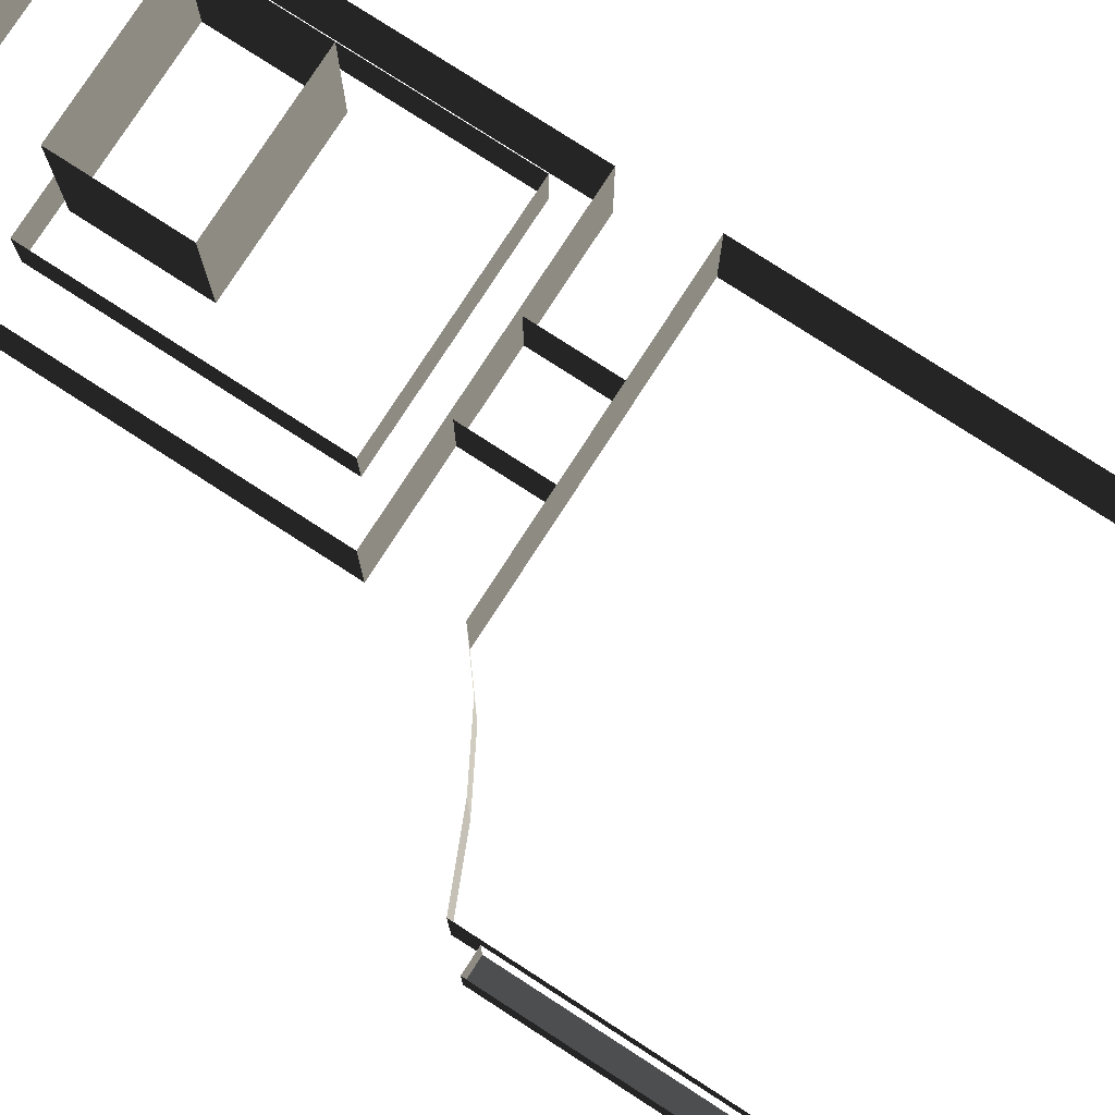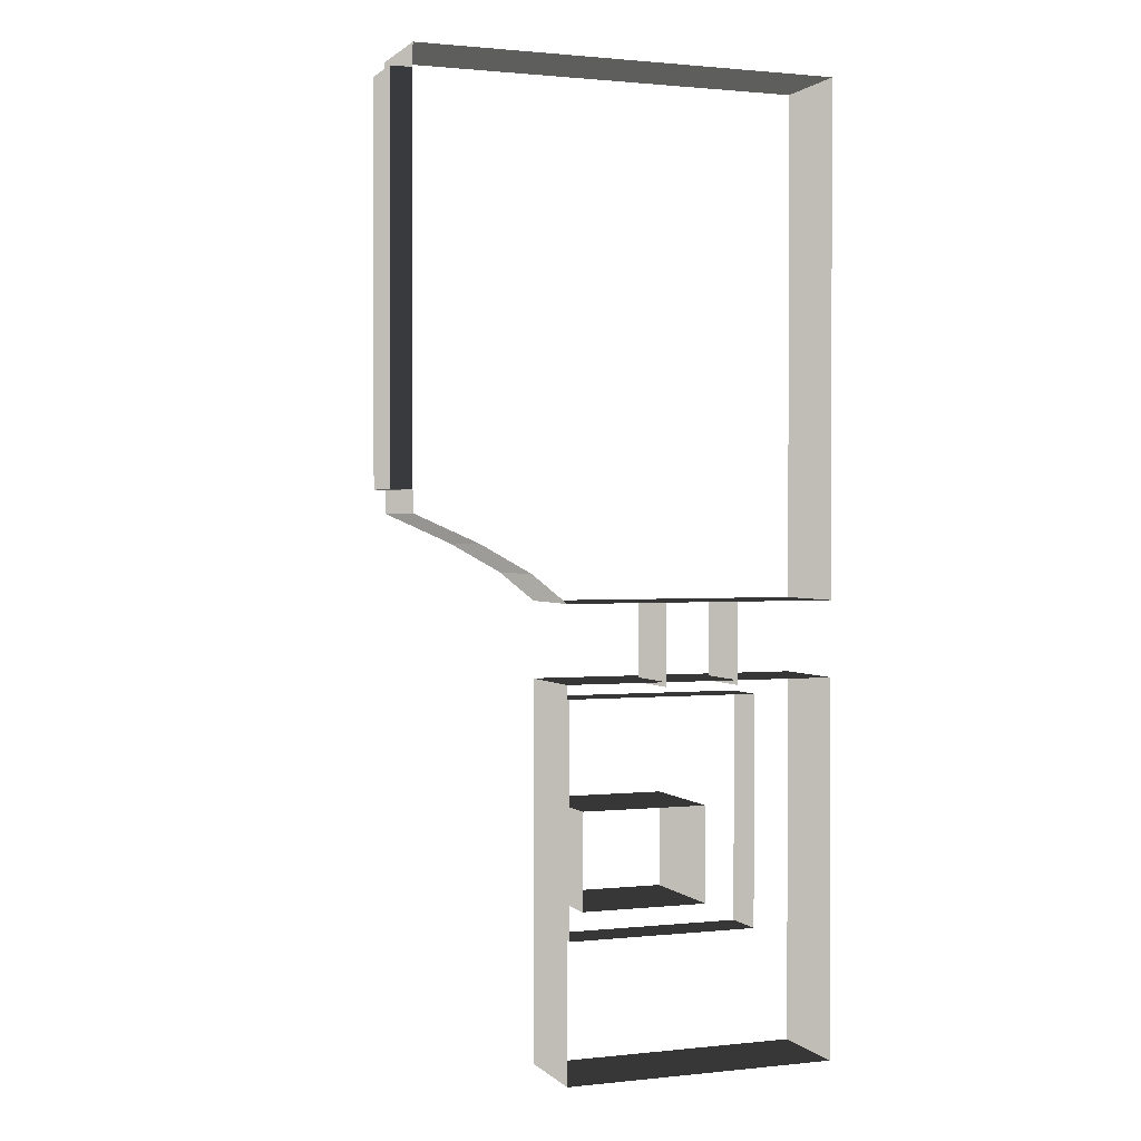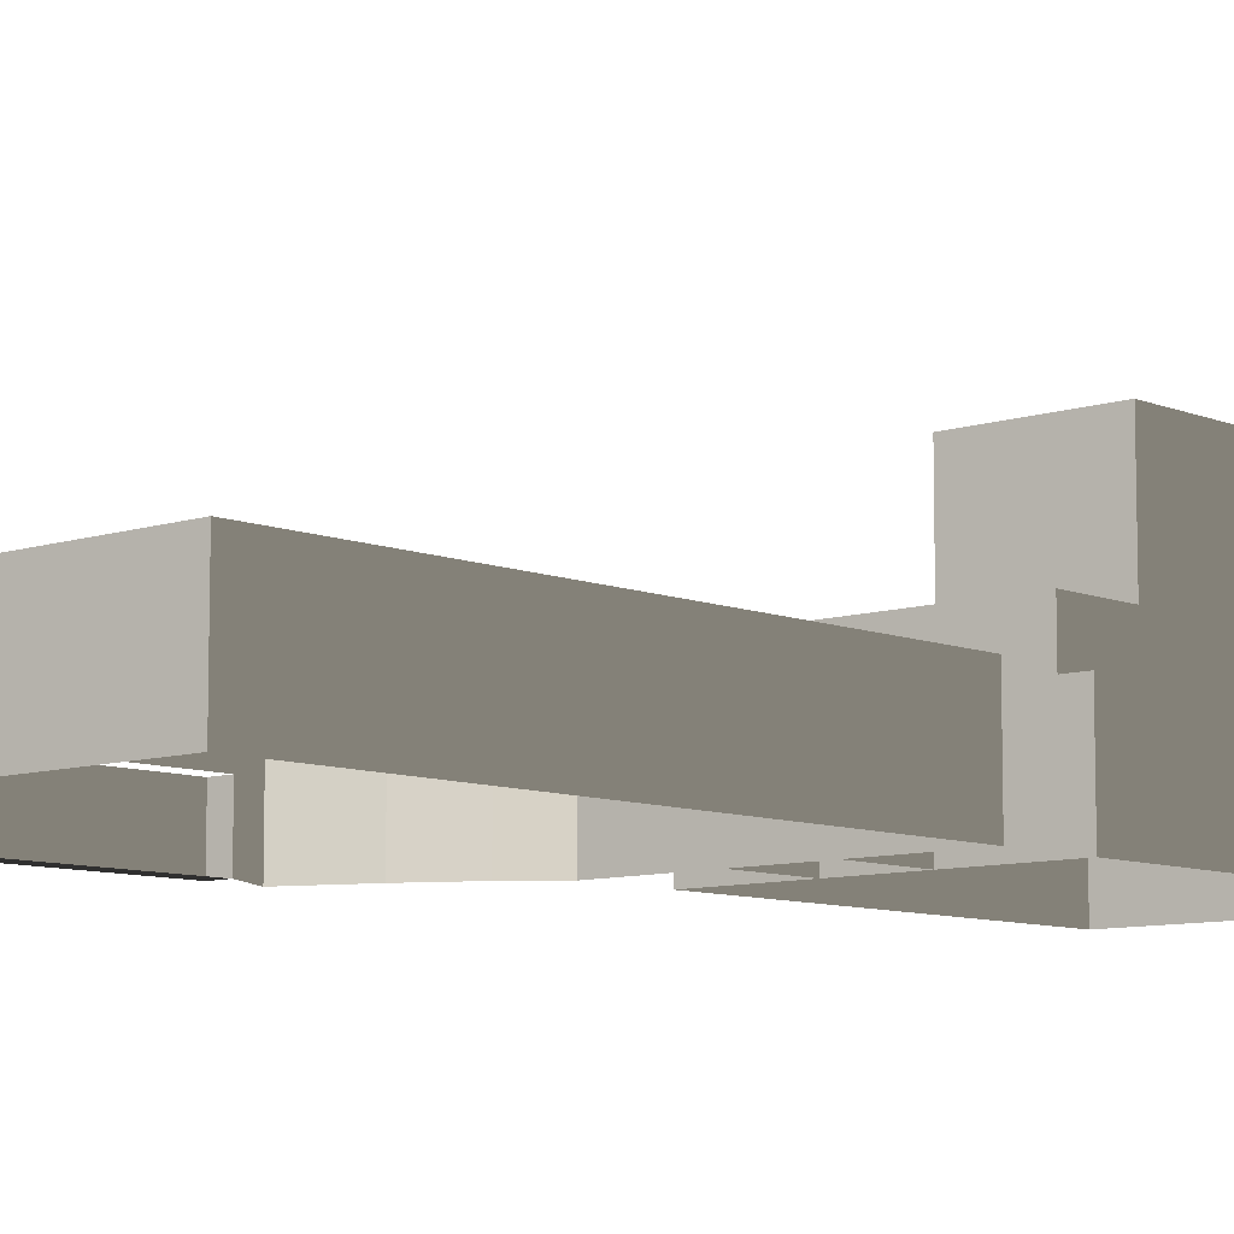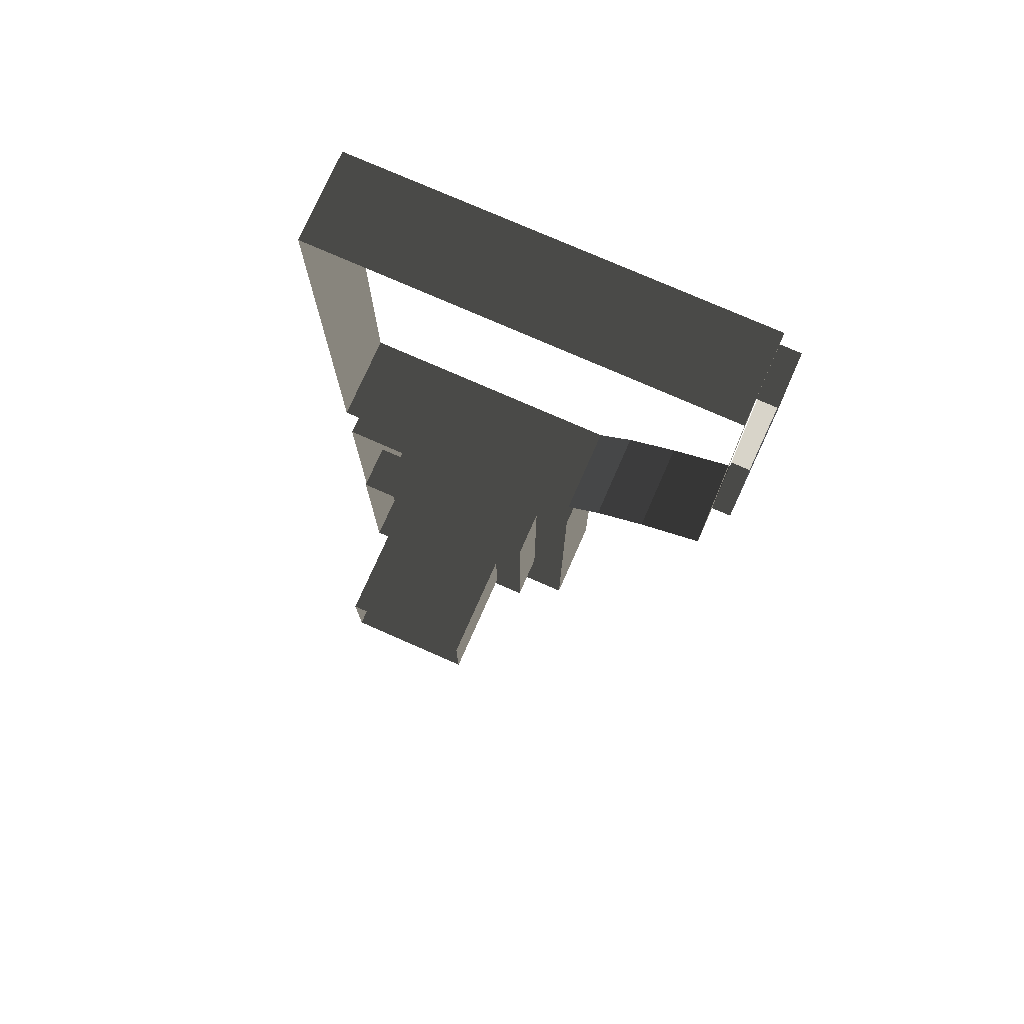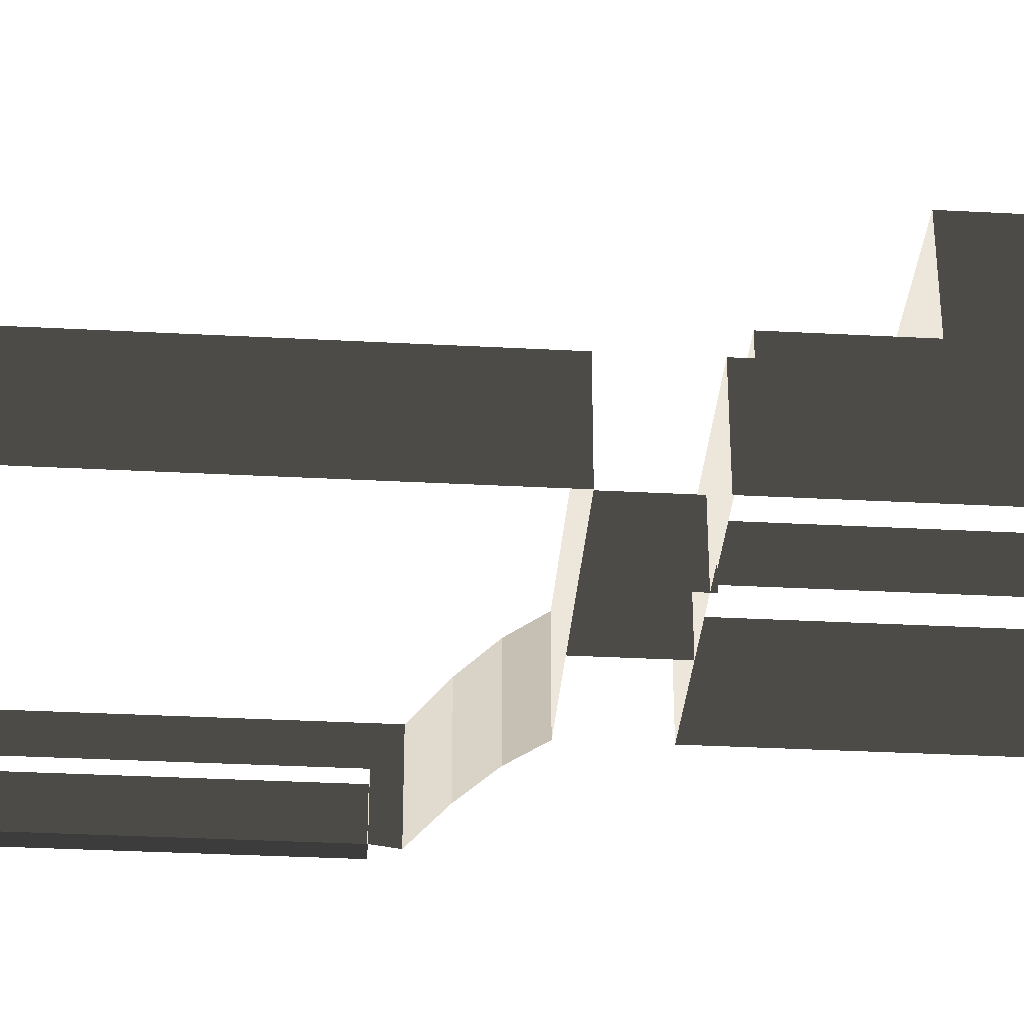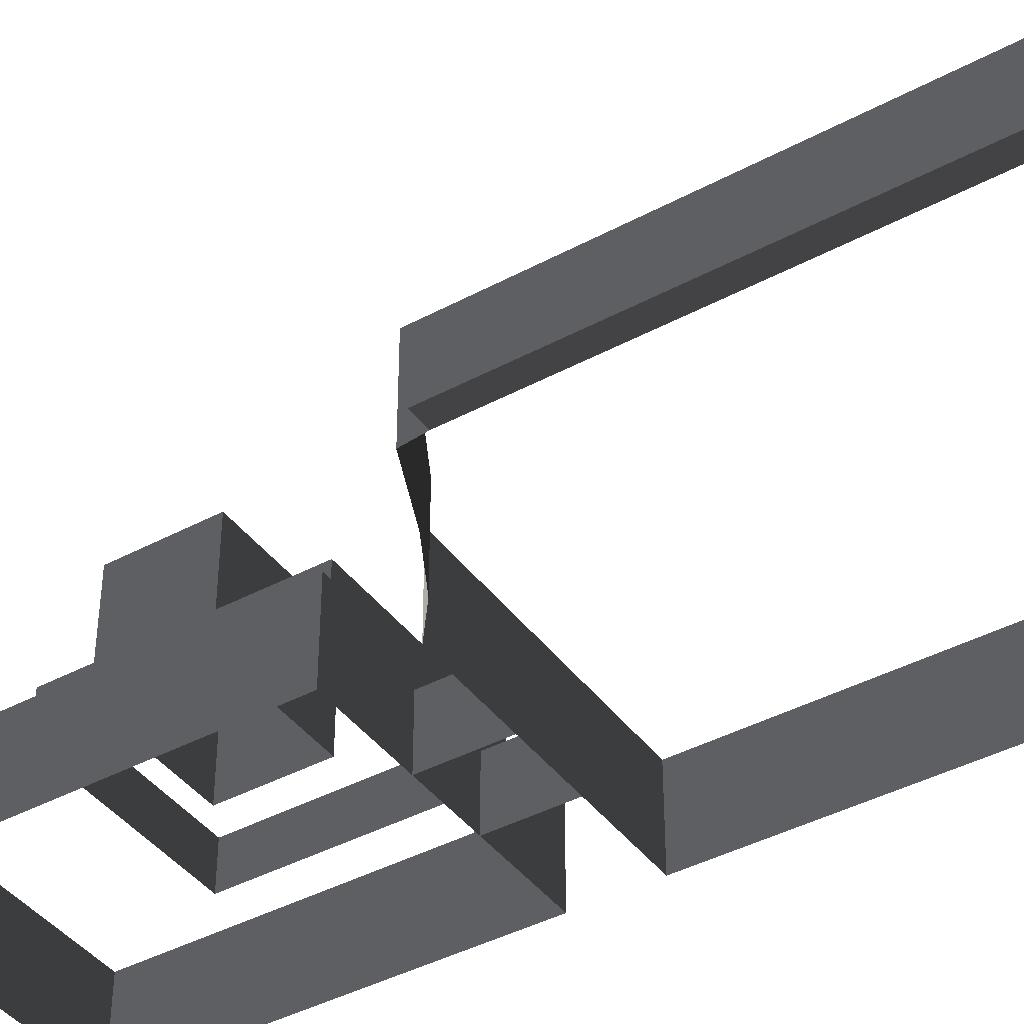
<metadata>
{"format":"obj","ext":"obj","renderer":"f3d","projection":"perspective","resolution":1024,"background":"white","views":[{"elev":78.2,"azim":122.9,"up":"+Z"},{"elev":1.3,"azim":159.0,"up":"+Y"},{"elev":-8.7,"azim":-137.8,"up":"+Z"},{"elev":75.6,"azim":23.8,"up":"+Y"},{"elev":-33.3,"azim":-94.2,"up":"+Z"},{"elev":-41.4,"azim":123.1,"up":"+Z"}]}
</metadata>
<code>
v -1 1 -0.5654
v -1 1 -1
v 1 1 -1
v 1 1 -0.5654
v 0.2992 -1.396 -0.5654
v 0.2992 -1.396 -1
v -1 -1.396 -1
v -1 -1.396 -0.5654
v 0.463 -1.264 -1
v 0.2992 -1.396 -1
v 0.2992 -1.396 -0.5654
v 0.463 -1.264 -0.5654
v 1 -1 -1
v 0.7003 -1.132 -1
v 0.7003 -1.132 -0.5654
v 1 -1 -0.5654
v 0.7003 -1.132 -1
v 0.463 -1.264 -1
v 0.463 -1.264 -0.5654
v 0.7003 -1.132 -0.5654
v -1 1 -0.5654
v -1 -1.396 -0.5654
v -1 -1.396 -1
v -1 -1.264 -1
v -1 -1.132 -1
v -1 -1 -1
v -1 1 -1
v 0.2992 -1.752 -0.5654
v -1 -1.752 -0.5654
v -1 -1.752 -1
v 0.2992 -1.752 -1
v 0.2992 -3.528 -0.5654
v 0.2992 -3.528 -1
v -1 -3.528 -1
v -1 -3.528 -0.5654
v 0.2992 -1.752 -1
v 0.2992 -3.528 -1
v 0.2992 -3.528 -0.5654
v 0.2992 -1.752 -0.5654
v 0.1207 -2.978 -0.5654
v 0.1207 -2.978 -0.3416
v 0.1207 -1.856 -0.3416
v 0.1207 -1.856 -0.5654
v -1 -1.752 -0.5654
v -1 -3.528 -0.5654
v -1 -3.528 -1
v -1 -1.752 -1
v -0.1738 -1.396 -0.6862
v -0.527 -1.396 -0.6862
v -0.527 -1.396 -1
v -0.1738 -1.396 -1
v -0.527 -1.396 -1
v -0.527 -1.396 -0.6862
v -0.527 -1.774 -0.6862
v -0.527 -1.774 -1
v -0.1738 -1.396 -0.6862
v -0.1738 -1.396 -1
v -0.1738 -1.774 -1
v -0.1738 -1.774 -0.6862
v -0.6706 -2.888 -0.3416
v -0.6706 -2.888 0.2242
v -0.03013 -2.888 0.2242
v -0.03013 -2.888 -0.3416
v 0.1207 -1.856 -0.5654
v 0.1207 -1.856 -0.3416
v -0.8215 -1.856 -0.3416
v -0.8215 -1.856 -0.5654
v -0.8215 -1.856 -0.5654
v -0.8215 -1.856 -0.3416
v -0.8215 -2.978 -0.3416
v -0.8215 -2.978 -0.5654
v -0.8215 -2.978 -0.5654
v -0.8215 -2.978 -0.3416
v 0.1207 -2.978 -0.3416
v 0.1207 -2.978 -0.5654
v -0.03013 -2.888 -0.3416
v -0.03013 -2.888 0.2242
v -0.03013 -2.41 0.2242
v -0.03013 -2.41 -0.3416
v -0.03013 -2.41 -0.3416
v -0.03013 -2.41 0.2242
v -0.6706 -2.41 0.2242
v -0.6706 -2.41 -0.3416
v -0.6706 -2.41 -0.3416
v -0.6706 -2.41 0.2242
v -0.6706 -2.888 0.2242
v -0.6706 -2.888 -0.3416
v 1 0.896 -0.7266
v 1 1 -0.5654
v 1 1 -1
v 1 0.896 -0.9869
v 1 -0.896 -0.7266
v 1 -1 -0.5654
v 1 -0.896 -0.9869
v 1 -1 -1
v 1.099 0.896 -0.7266
v 1.099 0.896 -0.9869
v 1.099 -0.896 -0.9869
v 1.099 -0.896 -0.7266
v 1 -0.896 -0.9869
v 1.099 -0.896 -0.9869
v 1.099 0.896 -0.9869
v 1 0.896 -0.9869
v 1 -0.896 -0.7266
v 1.099 -0.896 -0.7266
v 1.099 -0.896 -0.9869
v 1 -0.896 -0.9869
v 1 0.896 -0.9869
v 1.099 0.896 -0.9869
v 1.099 0.896 -0.7266
v 1 0.896 -0.7266
g Building_2parts_36733_345
f 1 3 2
f 1 4 3
f 5 7 6
f 5 8 7
f 9 11 10
f 9 12 11
f 13 15 14
f 13 16 15
f 17 19 18
f 17 20 19
f 21 23 22
f 23 21 24
f 24 21 25
f 25 21 26
f 26 21 27
f 28 30 29
f 28 31 30
f 32 34 33
f 32 35 34
f 36 38 37
f 36 39 38
f 40 42 41
f 40 43 42
f 44 46 45
f 44 47 46
f 48 50 49
f 48 51 50
f 52 54 53
f 52 55 54
f 56 58 57
f 56 59 58
f 60 62 61
f 60 63 62
f 64 66 65
f 64 67 66
f 68 70 69
f 68 71 70
f 72 74 73
f 72 75 74
f 76 78 77
f 76 79 78
f 80 82 81
f 80 83 82
f 84 86 85
f 84 87 86
f 88 90 89
f 88 91 90
f 92 88 89
f 92 89 93
f 94 92 93
f 94 93 95
f 96 98 97
f 96 99 98
f 100 102 101
f 100 103 102
f 104 106 105
f 104 107 106
f 108 110 109
f 108 111 110

</code>
